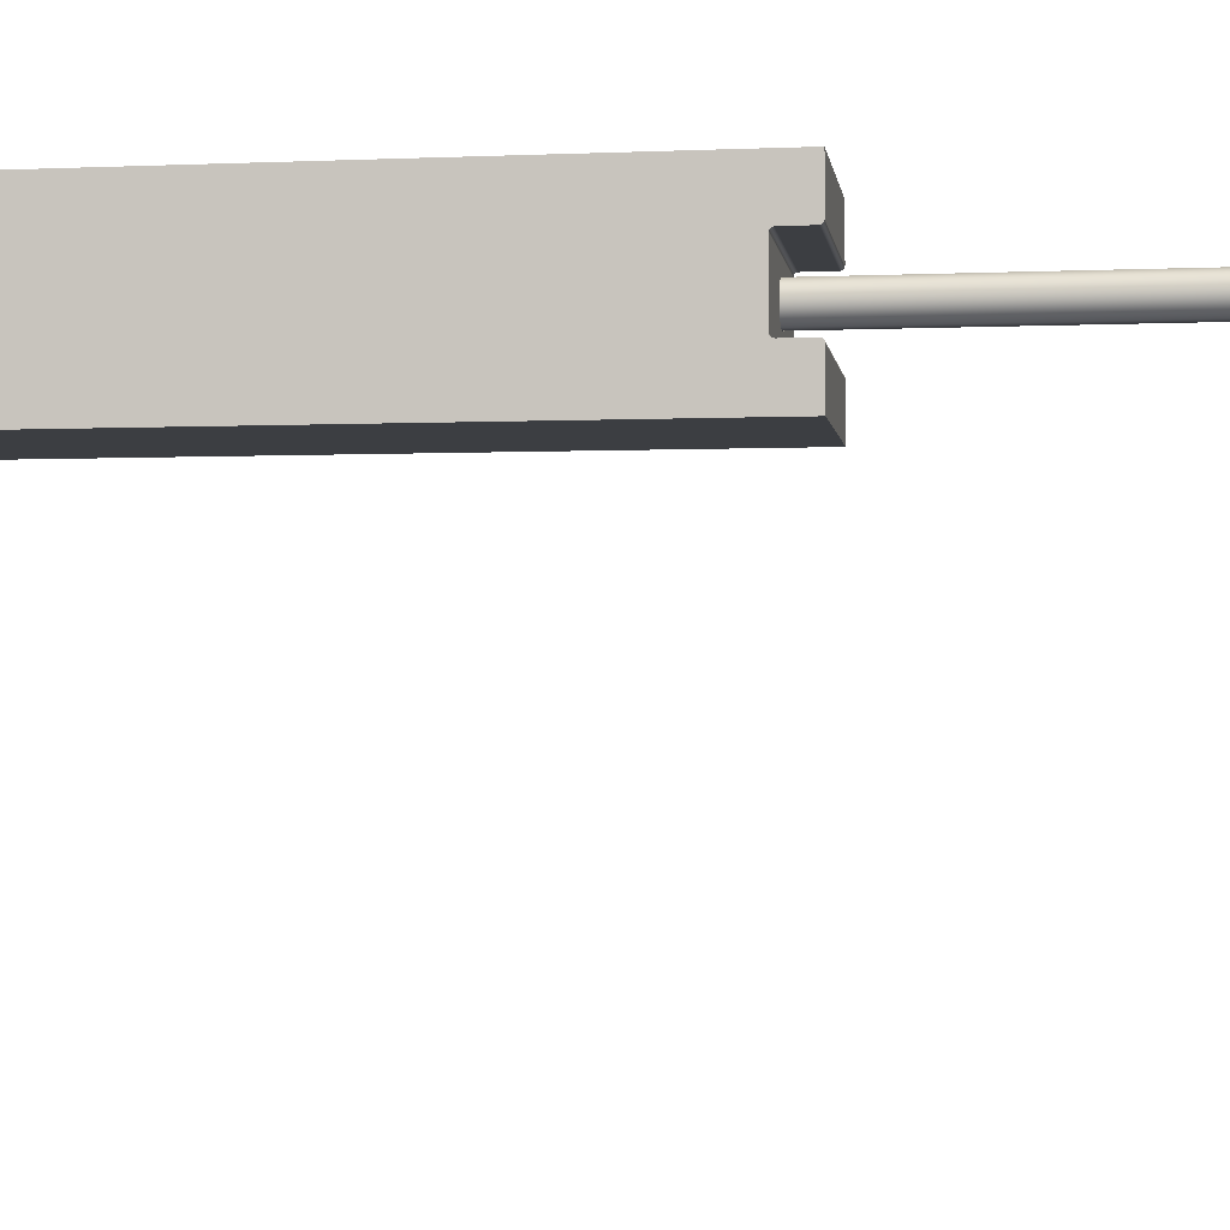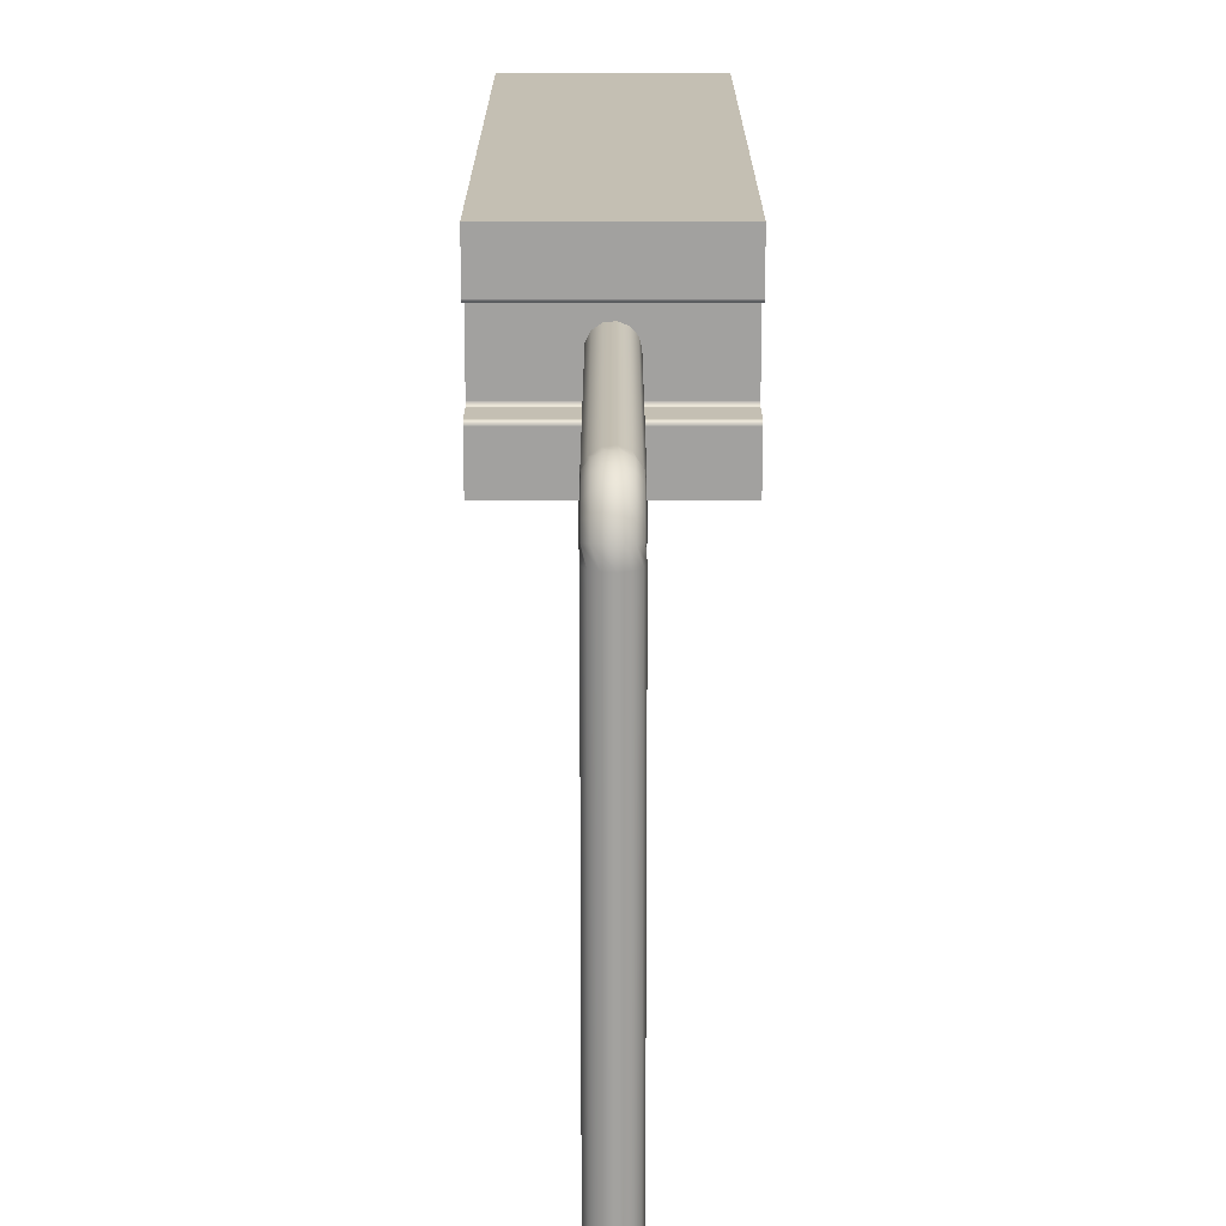
<metadata>
{"format":"obj","ext":"obj","renderer":"f3d","projection":"perspective","resolution":1024,"background":"white","views":[{"elev":-3.2,"azim":98.1,"up":"+Y"},{"elev":17.8,"azim":180.0,"up":"+Y"}]}
</metadata>
<code>
g Volumenkörper1
v 0 -2.4 0
v 0 -2.4 8.5
v 0 -1.75 0
v 0 -1.725 0.006699
v 0 -1.707 0.025
v 0 -1.7 0.05
v 0 -1.7 0.45
v 0 -1.693 0.475
v 0 -1.675 0.4933
v 0 -1.65 0.5
v 0 -0.75 0.5
v 0 -0.725 0.4933
v 0 -0.7067 0.475
v 0 -0.7 0.05
v 0 -0.7 0.45
v 0 -0.6933 0.025
v 0 -0.675 0.006699
v 0 -0.65 0
v 0 0 0
v 0 0 8.5
v 0.3493 -2.05 8.5
v 0.3493 -0.35 8.5
v 0.3541 -2.079 8.5
v 0.3541 -0.3207 8.5
v 0.3622 -2.05 8.498
v 0.3622 -0.35 8.498
v 0.3625 -0.341 8.498
v 0.3678 -0.3416 8.497
v 0.3682 -2.102 8.5
v 0.3682 -0.2982 8.5
v 0.3734 -2.092 8.499
v 0.3743 -2.05 8.493
v 0.3743 -0.35 8.493
v 0.3768 -2.089 8.498
v 0.3784 -0.3034 8.499
v 0.379 -0.3428 8.49
v 0.3813 -0.3068 8.498
v 0.383 -2.069 8.489
v 0.383 -0.3313 8.489
v 0.3843 -2.082 8.493
v 0.3846 -2.05 8.485
v 0.3846 -0.35 8.485
v 0.3877 -0.3143 8.493
v 0.3886 -2.081 8.491
v 0.3886 -0.3186 8.491
v 0.3907 -2.116 8.5
v 0.3907 -0.2841 8.5
v 0.4013 -2.087 8.489
v 0.4013 -0.313 8.489
v 0.411 -2.107 8.498
v 0.4116 -2.102 8.497
v 0.4128 -2.091 8.49
v 0.42 -2.121 8.5
v 0.42 -2.108 8.498
v 0.42 -2.096 8.493
v 0.42 -2.085 8.485
v 0.42 -0.3146 8.485
v 0.42 -0.3043 8.493
v 0.42 -0.2922 8.498
v 0.42 -0.2793 8.5
v 0.9404 -1.53 7.939
v 0.9404 -0.8704 7.939
v 0.9434 -1.52 7.933
v 0.9449 -0.8841 7.931
v 0.9462 -1.511 7.928
v 0.9489 -1.503 7.924
v 0.9489 -0.8972 7.924
v 0.9513 -1.495 7.92
v 0.9524 -0.9094 7.918
v 0.9534 -1.487 7.917
v 0.9541 -1.525 7.931
v 0.9541 -0.8749 7.931
v 0.9554 -1.479 7.915
v 0.9554 -0.9207 7.915
v 0.9601 -1.51 7.914
v 0.9601 -0.8901 7.914
v 0.9615 -1.502 7.91
v 0.9633 -1.479 7.904
v 0.9633 -0.9207 7.904
v 0.9647 -1.503 7.905
v 0.9672 -1.521 7.924
v 0.9672 -0.8789 7.924
v 0.9683 -1.479 7.892
v 0.9683 -0.9207 7.892
v 0.97 -1.5 2
v 0.97 -1.5 7.5
v 0.97 -1.5 7.881
v 0.97 -1.496 7.881
v 0.97 -1.493 7.88
v 0.97 -1.489 7.88
v 0.97 -1.486 7.879
v 0.97 -1.483 7.879
v 0.97 -1.479 7.879
v 0.97 -0.9207 7.879
v 0.97 -0.9157 7.879
v 0.97 -0.9106 7.88
v 0.97 -0.9053 7.88
v 0.97 -0.9 2
v 0.97 -0.9 7.5
v 0.97 -0.9 7.881
v 0.9753 -1.5 7.88
v 0.9753 -0.9 7.88
v 0.9794 -1.518 7.918
v 0.9794 -0.8824 7.918
v 0.9806 -1.5 7.88
v 0.9806 -0.9 7.88
v 0.9857 -1.5 7.879
v 0.9857 -0.9 7.879
v 0.9907 -1.515 7.915
v 0.9907 -1.507 7.904
v 0.9907 -1.502 7.892
v 0.9907 -1.5 7.879
v 0.9907 -0.9 7.879
v 0.9907 -0.8983 7.892
v 0.9907 -0.8933 7.904
v 0.9907 -0.8854 7.915
v 1.02 -7.99 -4.14
v 1.02 -1.7 -4.14
v 1.02 -1.2 -3.64
v 1.02 -1.2 0.5
v 1.022 -1.568 -4.091
v 1.022 -1.446 -4.035
v 1.022 -1.345 -3.948
v 1.022 -1.273 -3.835
v 1.022 -1.235 -3.707
v 1.036 -1.534 -4.205
v 1.036 -1.382 -4.135
v 1.036 -1.255 -4.025
v 1.036 -1.165 -3.885
v 1.036 -1.117 -3.724
v 1.049 -7.99 -4.256
v 1.049 -7.99 -4.024
v 1.049 -1.7 -4.256
v 1.049 -1.7 -4.024
v 1.049 -1.316 -3.64
v 1.049 -1.316 0.5
v 1.049 -1.084 -3.64
v 1.049 -1.084 0.5
v 1.064 -1.599 -3.983
v 1.064 -1.506 -3.941
v 1.064 -1.429 -3.874
v 1.064 -1.374 -3.789
v 1.064 -1.346 -3.691
v 1.104 -1.506 -4.299
v 1.104 -1.329 -4.218
v 1.104 -1.181 -4.09
v 1.104 -1.075 -3.925
v 1.104 -1.02 -3.738
v 1.128 -7.99 -4.346
v 1.128 -7.99 -3.934
v 1.128 -1.7 -4.346
v 1.128 -1.7 -3.934
v 1.128 -1.406 -3.64
v 1.128 -1.406 0.5
v 1.128 -0.9943 -3.64
v 1.128 -0.9943 0.5
v 1.154 -1.621 -3.907
v 1.154 -1.549 -3.874
v 1.154 -1.489 -3.822
v 1.154 -1.447 -3.756
v 1.154 -1.424 -3.68
v 1.17 -8.14 -4.14
v 1.193 -8.14 -4.204
v 1.193 -8.14 -4.076
v 1.21 -1.491 -4.353
v 1.21 -1.298 -4.265
v 1.21 -1.139 -4.126
v 1.21 -1.024 -3.949
v 1.21 -0.9648 -3.746
v 1.24 -7.99 -4.388
v 1.24 -7.99 -3.892
v 1.24 -1.7 -4.388
v 1.24 -1.7 -3.892
v 1.24 -1.448 -3.64
v 1.24 -1.448 0.5
v 1.24 -0.9518 -3.64
v 1.24 -0.9518 0.5
v 1.253 -8.14 -4.238
v 1.253 -8.14 -4.042
v 1.27 -1.63 -3.88
v 1.27 -1.565 -3.85
v 1.27 -1.511 -3.804
v 1.27 -1.473 -3.744
v 1.27 -1.453 -3.676
v 1.32 -8.14 -4.227
v 1.32 -8.14 -4.053
v 1.33 -1.491 -4.353
v 1.33 -1.298 -4.265
v 1.33 -1.139 -4.126
v 1.33 -1.024 -3.949
v 1.33 -0.9648 -3.746
v 1.359 -7.99 -4.374
v 1.359 -7.99 -3.906
v 1.359 -1.7 -4.374
v 1.359 -1.7 -3.906
v 1.359 -1.434 -3.64
v 1.359 -1.434 0.5
v 1.359 -0.9662 -3.64
v 1.359 -0.9662 0.5
v 1.364 -8.14 -4.174
v 1.364 -8.14 -4.106
v 1.386 -1.621 -3.907
v 1.386 -1.549 -3.874
v 1.386 -1.489 -3.822
v 1.386 -1.447 -3.756
v 1.386 -1.424 -3.68
v 1.436 -1.506 -4.299
v 1.436 -1.329 -4.218
v 1.436 -1.181 -4.09
v 1.436 -1.075 -3.925
v 1.436 -1.02 -3.738
v 1.457 -7.99 -4.306
v 1.457 -7.99 -3.974
v 1.457 -1.7 -4.306
v 1.457 -1.7 -3.974
v 1.457 -1.366 -3.64
v 1.457 -1.366 0.5
v 1.457 -1.034 -3.64
v 1.457 -1.034 0.5
v 1.476 -1.599 -3.983
v 1.476 -1.506 -3.941
v 1.476 -1.429 -3.874
v 1.476 -1.374 -3.789
v 1.476 -1.346 -3.691
v 1.504 -1.534 -4.205
v 1.504 -1.382 -4.135
v 1.504 -1.255 -4.025
v 1.504 -1.165 -3.885
v 1.504 -1.117 -3.724
v 1.513 -7.99 -4.2
v 1.513 -7.99 -4.08
v 1.513 -1.7 -4.2
v 1.513 -1.7 -4.08
v 1.513 -1.26 -3.64
v 1.513 -1.26 0.5
v 1.513 -1.14 -3.64
v 1.513 -1.14 0.5
v 1.518 -1.568 -4.091
v 1.518 -1.446 -4.035
v 1.518 -1.345 -3.948
v 1.518 -1.273 -3.835
v 1.518 -1.235 -3.707
v 1.549 -1.515 7.915
v 1.549 -1.507 7.904
v 1.549 -1.502 7.892
v 1.549 -1.5 7.879
v 1.549 -0.9 7.879
v 1.549 -0.8983 7.892
v 1.549 -0.8933 7.904
v 1.549 -0.8854 7.915
v 1.553 -1.5 7.879
v 1.553 -0.9 7.879
v 1.556 -1.5 7.879
v 1.556 -0.9 7.879
v 1.557 -1.517 7.917
v 1.557 -0.8834 7.917
v 1.559 -1.5 7.88
v 1.559 -0.9 7.88
v 1.563 -1.5 7.88
v 1.563 -0.9 7.88
v 1.565 -1.519 7.92
v 1.565 -0.8813 7.92
v 1.566 -1.5 7.881
v 1.566 -0.9 7.881
v 1.57 -1.5 2
v 1.57 -1.5 7.5
v 1.57 -1.5 7.881
v 1.57 -1.495 7.88
v 1.57 -1.489 7.88
v 1.57 -1.484 7.879
v 1.57 -1.479 7.879
v 1.57 -0.9207 7.879
v 1.57 -0.9174 7.879
v 1.57 -0.914 7.879
v 1.57 -0.9106 7.88
v 1.57 -0.9071 7.88
v 1.57 -0.9036 7.881
v 1.57 -0.9 2
v 1.57 -0.9 7.5
v 1.57 -0.9 7.881
v 1.572 -1.508 7.91
v 1.572 -0.8915 7.91
v 1.572 -1.479 7.892
v 1.572 -0.9207 7.892
v 1.573 -1.505 7.905
v 1.573 -0.8947 7.905
v 1.573 -1.521 7.924
v 1.573 -0.8789 7.924
v 1.575 -0.8973 7.905
v 1.577 -1.479 7.904
v 1.577 -0.9207 7.904
v 1.578 -0.8985 7.91
v 1.58 -1.51 7.914
v 1.58 -0.8901 7.914
v 1.581 -1.524 7.928
v 1.581 -0.8762 7.928
v 1.585 -1.479 7.915
v 1.585 -0.9207 7.915
v 1.587 -0.9133 7.917
v 1.588 -1.491 7.918
v 1.589 -0.9055 7.92
v 1.59 -1.527 7.933
v 1.59 -0.8734 7.933
v 1.591 -1.503 7.924
v 1.591 -0.8972 7.924
v 1.594 -0.8885 7.928
v 1.595 -1.516 7.931
v 1.597 -0.8796 7.933
v 1.6 -1.53 7.939
v 1.6 -0.8704 7.939
v 2.12 -2.121 8.5
v 2.12 -2.108 8.498
v 2.12 -2.096 8.493
v 2.12 -2.085 8.485
v 2.12 -0.3146 8.485
v 2.12 -0.3043 8.493
v 2.12 -0.2922 8.498
v 2.12 -0.2793 8.5
v 2.127 -0.309 8.49
v 2.128 -0.2978 8.497
v 2.129 -0.2925 8.498
v 2.139 -2.087 8.489
v 2.139 -0.313 8.489
v 2.149 -2.116 8.5
v 2.149 -0.2841 8.5
v 2.151 -2.081 8.491
v 2.151 -0.3186 8.491
v 2.152 -2.086 8.493
v 2.155 -2.05 8.485
v 2.155 -0.35 8.485
v 2.156 -0.3177 8.493
v 2.157 -2.069 8.489
v 2.157 -0.3313 8.489
v 2.159 -2.093 8.498
v 2.161 -2.057 8.49
v 2.162 -2.097 8.499
v 2.163 -0.3113 8.498
v 2.166 -2.05 8.493
v 2.166 -0.35 8.493
v 2.167 -0.3084 8.499
v 2.172 -2.102 8.5
v 2.172 -0.2982 8.5
v 2.172 -2.058 8.497
v 2.177 -2.059 8.498
v 2.178 -2.05 8.498
v 2.178 -0.35 8.498
v 2.186 -2.079 8.5
v 2.186 -0.3207 8.5
v 2.191 -2.05 8.5
v 2.191 -0.35 8.5
v 2.54 -2.4 0
v 2.54 -2.4 8.5
v 2.54 -1.75 0
v 2.54 -1.725 0.006699
v 2.54 -1.707 0.025
v 2.54 -1.7 0.05
v 2.54 -1.7 0.45
v 2.54 -1.693 0.475
v 2.54 -1.675 0.4933
v 2.54 -1.65 0.5
v 2.54 -0.75 0.5
v 2.54 -0.725 0.4933
v 2.54 -0.7067 0.475
v 2.54 -0.7 0.05
v 2.54 -0.7 0.45
v 2.54 -0.6933 0.025
v 2.54 -0.675 0.006699
v 2.54 -0.65 0
v 2.54 0 0
v 2.54 0 8.5
f 132 117 162
f 162 117 131
f 162 131 163
f 163 131 149
f 163 149 178
f 178 149 170
f 178 170 192
f 178 192 185
f 185 192 212
f 185 212 200
f 200 212 230
f 200 230 231
f 200 231 201
f 201 231 213
f 201 213 186
f 186 213 193
f 186 193 179
f 179 193 171
f 179 171 150
f 179 150 164
f 164 150 132
f 164 132 162
f 133 131 118
f 118 131 117
f 118 117 134
f 134 117 132
f 134 132 152
f 152 132 150
f 152 150 173
f 173 150 171
f 173 171 195
f 195 171 193
f 195 193 215
f 215 193 213
f 215 213 233
f 233 213 231
f 233 231 232
f 232 231 230
f 232 230 214
f 214 230 212
f 214 212 194
f 194 212 192
f 194 192 172
f 172 192 170
f 172 170 151
f 151 170 149
f 151 149 133
f 133 149 131
f 163 200 162
f 162 200 201
f 162 201 164
f 164 201 186
f 164 186 179
f 178 185 163
f 163 185 200
f 134 126 118
f 118 126 144
f 118 144 133
f 133 144 165
f 133 165 151
f 151 165 187
f 151 187 172
f 172 187 207
f 172 207 194
f 194 207 225
f 194 225 214
f 214 225 238
f 214 238 232
f 232 238 220
f 232 220 233
f 233 220 202
f 233 202 215
f 215 202 180
f 215 180 195
f 195 180 157
f 195 157 173
f 173 157 139
f 173 139 152
f 152 139 121
f 152 121 134
f 134 121 126
f 137 125 119
f 119 125 143
f 119 143 135
f 135 143 161
f 135 161 153
f 153 161 184
f 153 184 174
f 174 184 206
f 174 206 196
f 196 206 224
f 196 224 216
f 216 224 242
f 216 242 234
f 234 242 229
f 234 229 236
f 236 229 211
f 236 211 218
f 218 211 191
f 218 191 198
f 198 191 169
f 198 169 176
f 176 169 148
f 176 148 155
f 155 148 130
f 155 130 137
f 137 130 125
f 180 181 158
f 158 181 159
f 158 159 141
f 141 159 142
f 141 142 124
f 124 142 125
f 124 125 130
f 181 182 159
f 159 182 160
f 159 160 142
f 142 160 143
f 142 143 125
f 180 202 181
f 181 202 203
f 181 203 182
f 182 203 204
f 182 204 183
f 183 204 205
f 183 205 184
f 184 205 206
f 182 183 160
f 160 183 161
f 160 161 143
f 183 184 161
f 157 180 158
f 139 157 140
f 140 157 158
f 140 158 141
f 121 139 122
f 122 139 140
f 122 140 123
f 123 140 141
f 123 141 124
f 126 121 127
f 127 121 122
f 127 122 128
f 128 122 123
f 128 123 129
f 129 123 124
f 129 124 130
f 144 126 145
f 145 126 127
f 145 127 146
f 146 127 128
f 146 128 147
f 147 128 129
f 147 129 148
f 148 129 130
f 165 144 166
f 166 144 145
f 166 145 167
f 167 145 146
f 167 146 168
f 168 146 147
f 168 147 169
f 169 147 148
f 187 165 188
f 188 165 166
f 188 166 189
f 189 166 167
f 189 167 190
f 190 167 168
f 190 168 191
f 191 168 169
f 207 187 208
f 208 187 188
f 208 188 209
f 209 188 189
f 209 189 210
f 210 189 190
f 210 190 211
f 211 190 191
f 225 207 226
f 226 207 208
f 226 208 227
f 227 208 209
f 227 209 228
f 228 209 210
f 228 210 229
f 229 210 211
f 238 225 239
f 239 225 226
f 239 226 240
f 240 226 227
f 240 227 241
f 241 227 228
f 241 228 242
f 242 228 229
f 203 202 220
f 220 238 221
f 221 238 239
f 221 239 222
f 222 239 240
f 222 240 223
f 223 240 241
f 223 241 224
f 224 241 242
f 223 224 206
f 223 206 205
f 204 203 221
f 221 203 220
f 204 221 222
f 205 204 222
f 205 222 223
f 135 136 119
f 119 136 120
f 119 120 137
f 137 120 138
f 137 138 155
f 155 138 156
f 155 156 176
f 176 156 177
f 176 177 198
f 198 177 199
f 198 199 218
f 218 199 219
f 218 219 236
f 236 219 237
f 236 237 234
f 234 237 235
f 234 235 216
f 216 235 217
f 216 217 196
f 196 217 197
f 196 197 174
f 174 197 175
f 174 175 153
f 153 175 154
f 153 154 135
f 135 154 136
f 266 272 279
f 279 272 273
f 279 273 274
f 267 268 266
f 266 268 269
f 266 269 270
f 270 271 266
f 266 271 272
f 274 275 279
f 279 275 276
f 279 276 277
f 277 280 279
f 279 99 278
f 278 99 98
f 99 86 98
f 98 86 85
f 86 246 266
f 266 246 251
f 266 251 253
f 87 101 86
f 86 101 105
f 86 105 107
f 107 112 86
f 86 112 246
f 253 257 266
f 266 257 259
f 266 259 263
f 263 267 266
f 88 83 87
f 87 83 80
f 87 80 75
f 75 80 77
f 75 77 66
f 66 77 68
f 68 77 70
f 70 77 73
f 73 77 78
f 78 77 80
f 78 80 83
f 88 89 83
f 83 89 90
f 83 90 91
f 91 92 83
f 83 92 93
f 66 65 75
f 75 65 63
f 75 63 61
f 263 245 267
f 267 245 285
f 267 285 293
f 293 285 281
f 293 281 287
f 287 281 261
f 261 281 255
f 255 281 243
f 243 281 244
f 244 281 285
f 244 285 245
f 263 259 245
f 245 259 257
f 245 257 253
f 253 251 245
f 245 251 246
f 287 295 293
f 293 295 302
f 293 302 309
f 277 284 280
f 280 284 289
f 280 289 294
f 294 289 292
f 294 292 305
f 305 292 301
f 301 292 299
f 299 292 298
f 298 292 291
f 291 292 289
f 291 289 284
f 277 276 284
f 284 276 275
f 284 275 274
f 274 273 284
f 284 273 272
f 305 306 294
f 294 306 308
f 294 308 310
f 271 283 272
f 272 283 284
f 284 283 291
f 291 283 290
f 291 290 297
f 297 298 291
f 309 307 293
f 293 307 304
f 293 304 300
f 297 290 300
f 300 290 293
f 290 283 293
f 293 283 267
f 267 283 268
f 268 283 269
f 269 283 270
f 270 283 271
f 310 303 294
f 294 303 296
f 294 296 288
f 294 288 282
f 282 288 262
f 282 262 256
f 250 249 256
f 256 249 282
f 282 249 286
f 286 249 248
f 286 248 280
f 280 248 264
f 264 248 260
f 260 248 258
f 258 248 254
f 254 248 252
f 252 248 247
f 280 294 286
f 286 294 282
f 116 115 250
f 250 115 249
f 249 115 248
f 248 115 114
f 248 114 113
f 113 247 248
f 76 100 114
f 114 100 102
f 114 102 106
f 106 108 114
f 114 108 113
f 114 115 76
f 76 115 104
f 76 104 82
f 115 116 104
f 82 72 76
f 76 72 62
f 112 111 246
f 246 111 245
f 245 111 244
f 244 111 110
f 244 110 109
f 109 243 244
f 61 71 75
f 75 71 81
f 75 81 103
f 109 110 103
f 103 110 75
f 110 111 75
f 75 111 87
f 87 111 101
f 101 111 105
f 105 111 107
f 107 111 112
f 94 84 93
f 93 84 83
f 83 84 78
f 78 84 79
f 78 79 74
f 74 73 78
f 62 64 76
f 76 64 67
f 76 67 69
f 74 79 69
f 69 79 76
f 79 84 76
f 76 84 100
f 100 84 97
f 97 84 96
f 96 84 95
f 95 84 94
f 73 74 41
f 41 74 42
f 74 69 42
f 42 69 39
f 39 69 67
f 39 67 64
f 39 64 45
f 45 64 62
f 45 62 72
f 45 72 49
f 49 72 82
f 49 82 104
f 116 57 104
f 104 57 49
f 116 250 57
f 57 250 315
f 250 256 315
f 315 256 262
f 315 262 323
f 323 262 288
f 323 288 296
f 296 303 323
f 323 303 327
f 327 303 310
f 327 310 308
f 327 308 333
f 333 308 306
f 333 306 305
f 305 301 333
f 333 301 330
f 330 301 299
f 330 299 298
f 86 266 85
f 85 266 265
f 266 279 265
f 265 279 278
f 14 16 364
f 364 16 366
f 366 16 367
f 367 16 17
f 367 17 18
f 18 368 367
f 368 18 369
f 369 18 19
f 17 14 18
f 18 14 15
f 18 15 19
f 19 15 13
f 19 13 12
f 17 16 14
f 19 12 20
f 20 12 11
f 20 11 10
f 20 10 2
f 2 10 9
f 2 9 1
f 1 9 8
f 1 8 7
f 1 7 3
f 3 7 6
f 3 6 4
f 4 6 5
f 356 355 6
f 6 355 5
f 5 355 4
f 4 355 354
f 4 354 353
f 353 3 4
f 3 353 1
f 1 353 351
f 316 315 319
f 319 315 323
f 319 323 331
f 331 323 327
f 331 327 333
f 330 339 333
f 333 339 331
f 331 339 337
f 337 339 346
f 337 346 340
f 340 346 348
f 340 348 342
f 346 350 348
f 342 325 340
f 340 325 321
f 340 321 320
f 320 321 317
f 320 317 316
f 325 318 321
f 321 318 317
f 320 316 319
f 331 337 319
f 319 337 320
f 337 340 320
f 60 47 59
f 59 47 35
f 59 35 37
f 37 35 28
f 37 28 36
f 36 28 33
f 36 33 42
f 47 30 35
f 35 30 24
f 35 24 27
f 27 24 22
f 27 22 26
f 27 26 28
f 28 26 33
f 42 39 36
f 36 39 43
f 36 43 37
f 37 43 58
f 37 58 59
f 39 45 43
f 43 45 49
f 43 49 58
f 58 49 57
f 27 28 35
f 338 329 335
f 335 329 332
f 335 332 328
f 328 332 326
f 328 326 322
f 314 313 322
f 322 313 328
f 328 313 334
f 334 313 312
f 334 312 336
f 336 312 324
f 336 324 341
f 312 311 324
f 341 347 336
f 336 347 344
f 336 344 343
f 343 344 345
f 343 345 338
f 347 349 344
f 344 349 345
f 343 338 335
f 328 334 335
f 335 334 343
f 334 336 343
f 55 56 52
f 52 56 48
f 52 48 40
f 40 48 44
f 40 44 38
f 41 32 38
f 38 32 40
f 40 32 34
f 34 32 25
f 34 25 31
f 31 25 23
f 31 23 29
f 25 21 23
f 29 46 31
f 31 46 50
f 31 50 51
f 51 50 54
f 51 54 55
f 46 53 50
f 50 53 54
f 51 55 52
f 40 34 52
f 52 34 51
f 34 31 51
f 21 25 22
f 22 25 26
f 26 25 33
f 33 25 32
f 33 32 41
f 41 42 33
f 311 312 53
f 53 312 54
f 54 312 55
f 55 312 313
f 55 313 314
f 314 56 55
f 71 61 44
f 44 61 63
f 44 63 38
f 38 63 65
f 38 65 66
f 66 68 38
f 38 68 41
f 41 68 70
f 41 70 73
f 44 48 71
f 71 48 81
f 81 48 103
f 103 48 56
f 103 56 109
f 350 346 349
f 349 346 345
f 345 346 338
f 338 346 339
f 338 339 330
f 330 329 338
f 307 309 326
f 326 309 302
f 326 302 322
f 322 302 295
f 322 295 287
f 287 261 322
f 322 261 314
f 314 261 255
f 314 255 243
f 326 332 307
f 307 332 304
f 304 332 300
f 300 332 329
f 300 329 297
f 60 59 318
f 318 59 317
f 317 59 316
f 316 59 58
f 316 58 57
f 57 315 316
f 243 109 314
f 314 109 56
f 297 329 298
f 298 329 330
f 20 318 370
f 370 318 325
f 370 325 342
f 2 22 20
f 20 22 24
f 20 24 30
f 352 53 2
f 2 53 46
f 2 46 29
f 370 350 352
f 352 350 349
f 352 349 347
f 29 23 2
f 2 23 21
f 2 21 22
f 30 47 20
f 20 47 60
f 20 60 318
f 342 348 370
f 370 348 350
f 347 341 352
f 352 341 324
f 352 324 311
f 311 53 352
f 365 363 15
f 15 363 13
f 13 363 12
f 12 363 362
f 12 362 361
f 361 11 12
f 136 10 120
f 120 10 11
f 120 11 138
f 138 11 156
f 156 11 177
f 177 11 361
f 177 361 199
f 199 361 219
f 219 361 237
f 237 361 360
f 237 360 235
f 235 360 217
f 217 360 197
f 197 360 175
f 175 360 10
f 175 10 154
f 154 10 136
f 7 8 357
f 357 8 358
f 358 8 359
f 359 8 9
f 359 9 10
f 10 360 359
f 356 6 357
f 357 6 7
f 14 364 15
f 15 364 365
f 279 113 99
f 99 113 108
f 99 108 106
f 280 264 279
f 279 264 260
f 279 260 258
f 258 254 279
f 279 254 252
f 279 252 247
f 247 113 279
f 106 102 99
f 99 102 100
f 99 93 86
f 86 93 92
f 86 92 91
f 100 97 99
f 99 97 96
f 99 96 95
f 95 94 99
f 99 94 93
f 91 90 86
f 86 90 89
f 86 89 88
f 88 87 86
f 278 98 265
f 265 98 85
f 366 367 364
f 364 367 368
f 364 368 365
f 365 368 369
f 365 369 363
f 363 369 362
f 362 369 370
f 362 370 361
f 361 370 352
f 361 352 360
f 360 352 359
f 359 352 351
f 359 351 358
f 358 351 357
f 357 351 353
f 357 353 356
f 356 353 354
f 356 354 355
f 1 351 2
f 2 351 352
f 369 19 370
f 370 19 20

</code>
